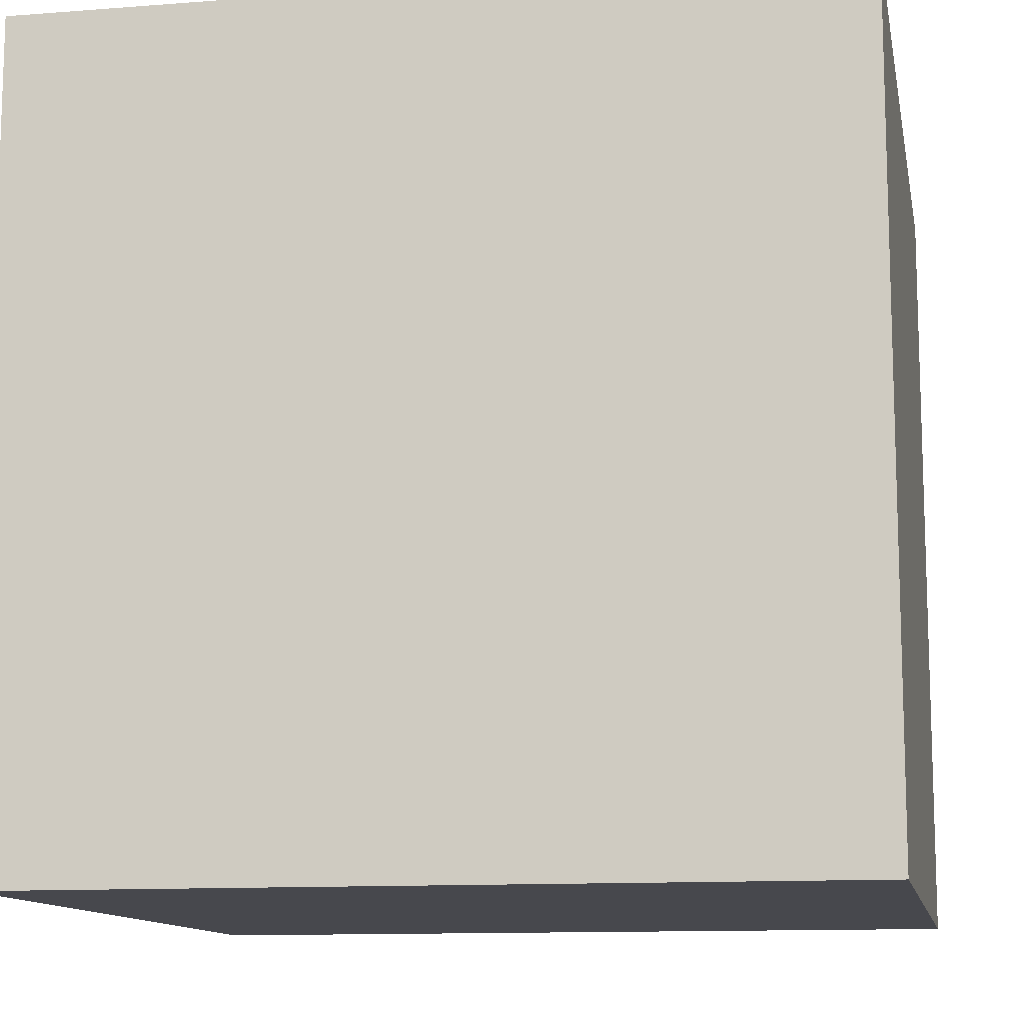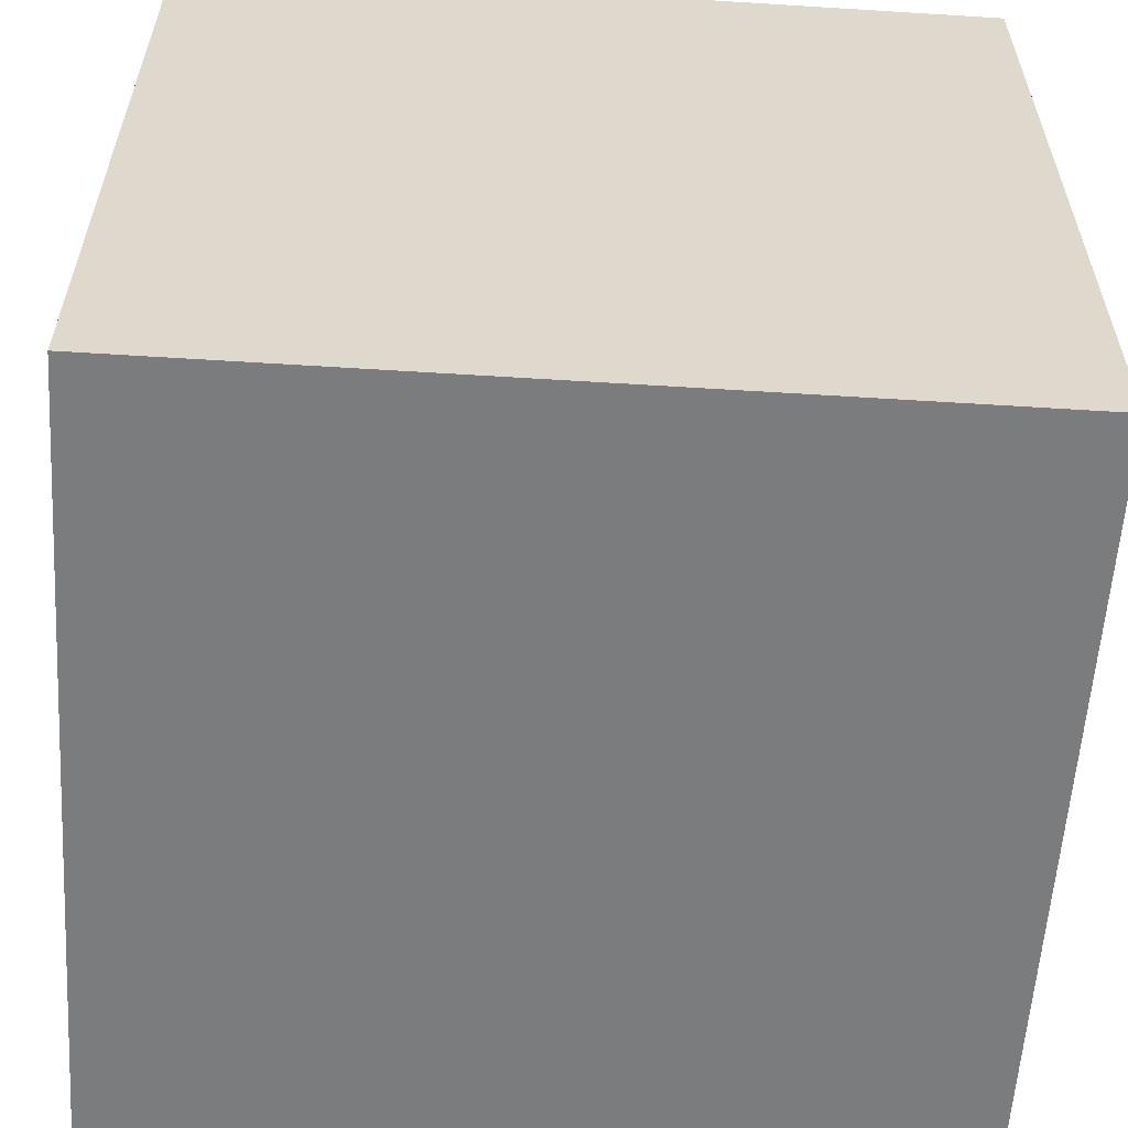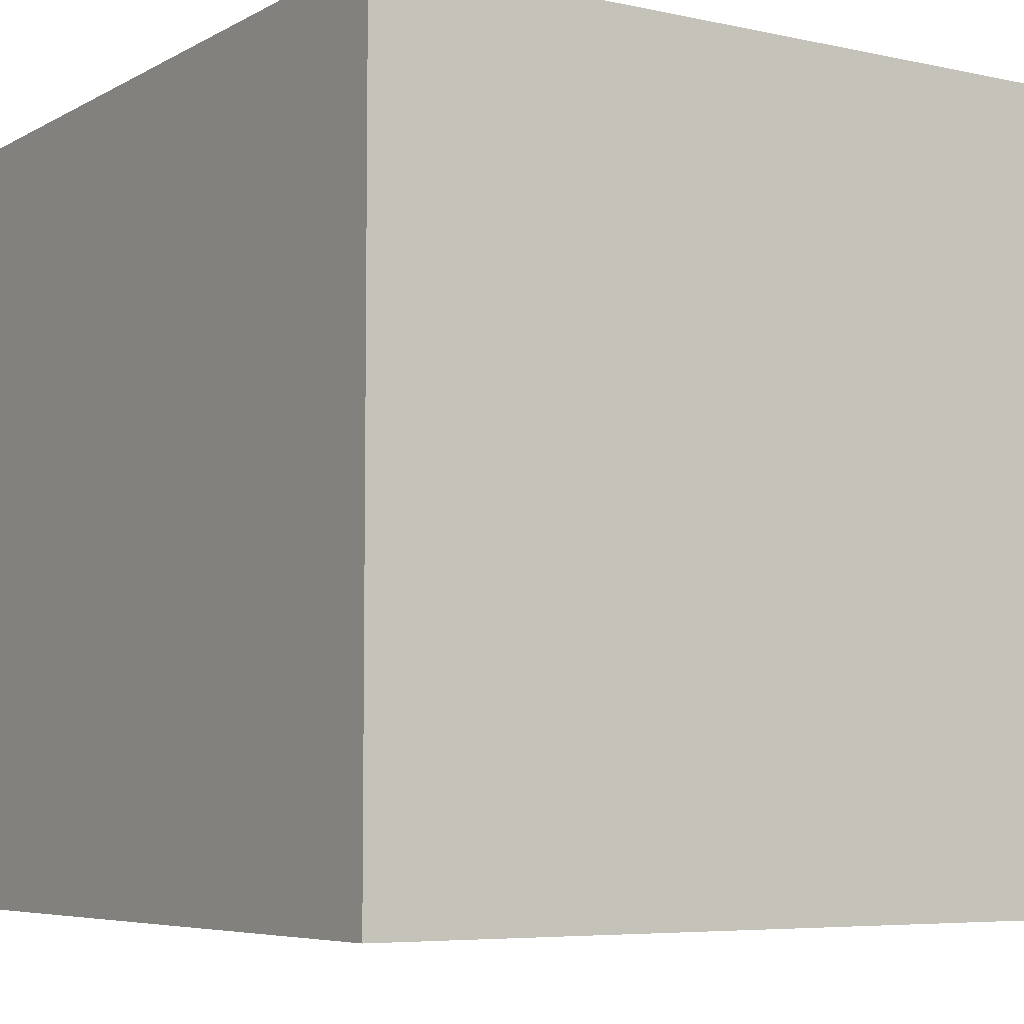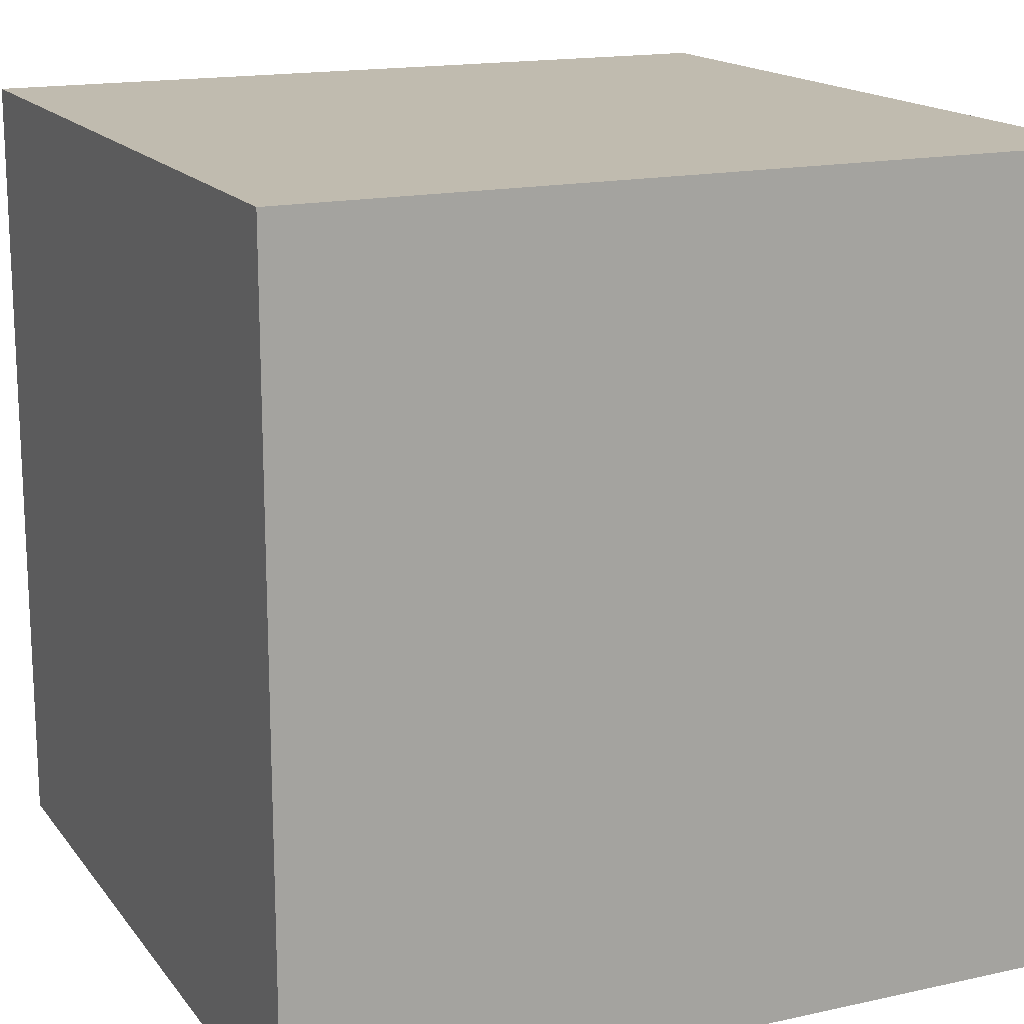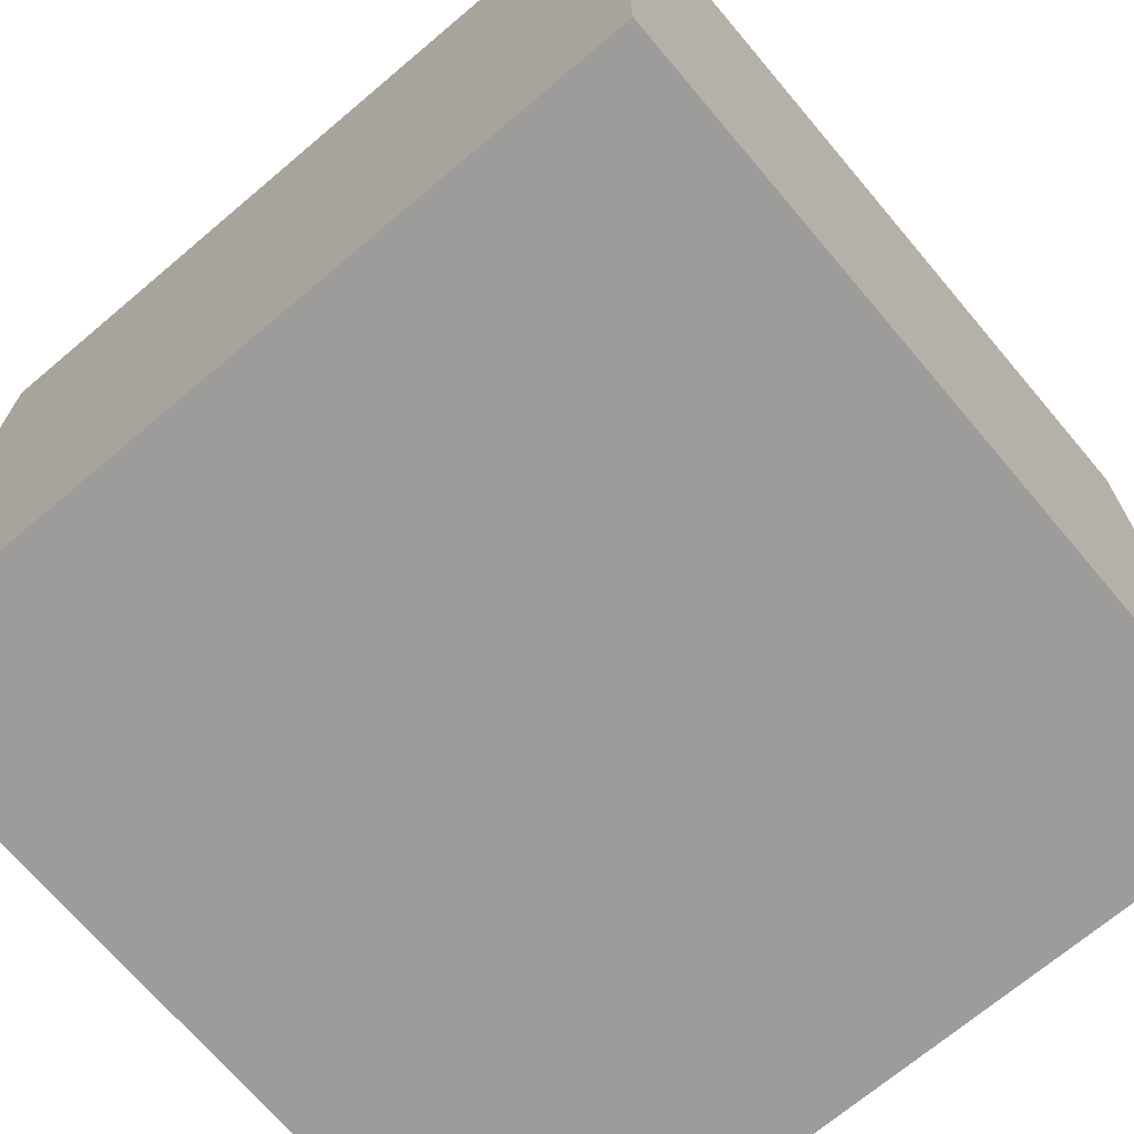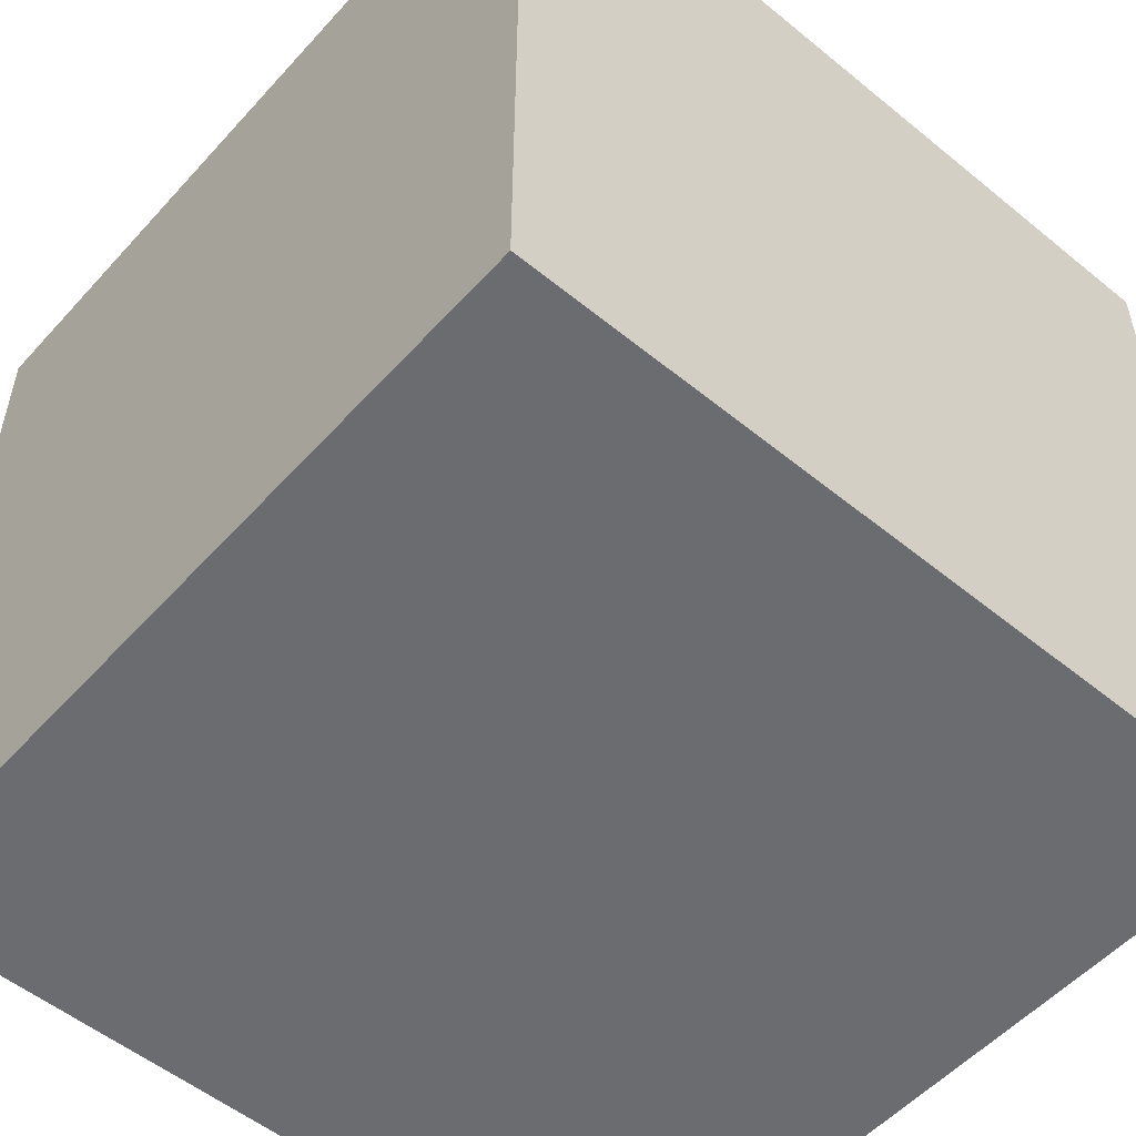
<metadata>
{"format":"obj","ext":"obj","renderer":"f3d","projection":"perspective","resolution":1024,"background":"white","views":[{"elev":-11.8,"azim":-79.4,"up":"+Y"},{"elev":-58.6,"azim":-3.7,"up":"+Y"},{"elev":-6.1,"azim":-33.0,"up":"+Y"},{"elev":16.2,"azim":-114.5,"up":"+Z"},{"elev":-70.2,"azim":40.2,"up":"+Z"},{"elev":-53.7,"azim":-131.0,"up":"+Z"}]}
</metadata>
<code>
v  -0.5 -0.5 0.5
v  -0.5 -0.5 -0.5
v  0.5 -0.5 -0.5
v  0.5 -0.5 0.5
v  -0.5 0.5 0.5
v  0.5 0.5 0.5
v  0.5 0.5 -0.5
v  -0.5 0.5 -0.5
g Box
f 1 2 3
f 3 4 1
f 5 6 7
f 7 8 5
f 1 4 6
f 6 5 1
f 4 3 7
f 7 6 4
f 3 2 8
f 8 7 3
f 2 1 5
f 5 8 2

</code>
